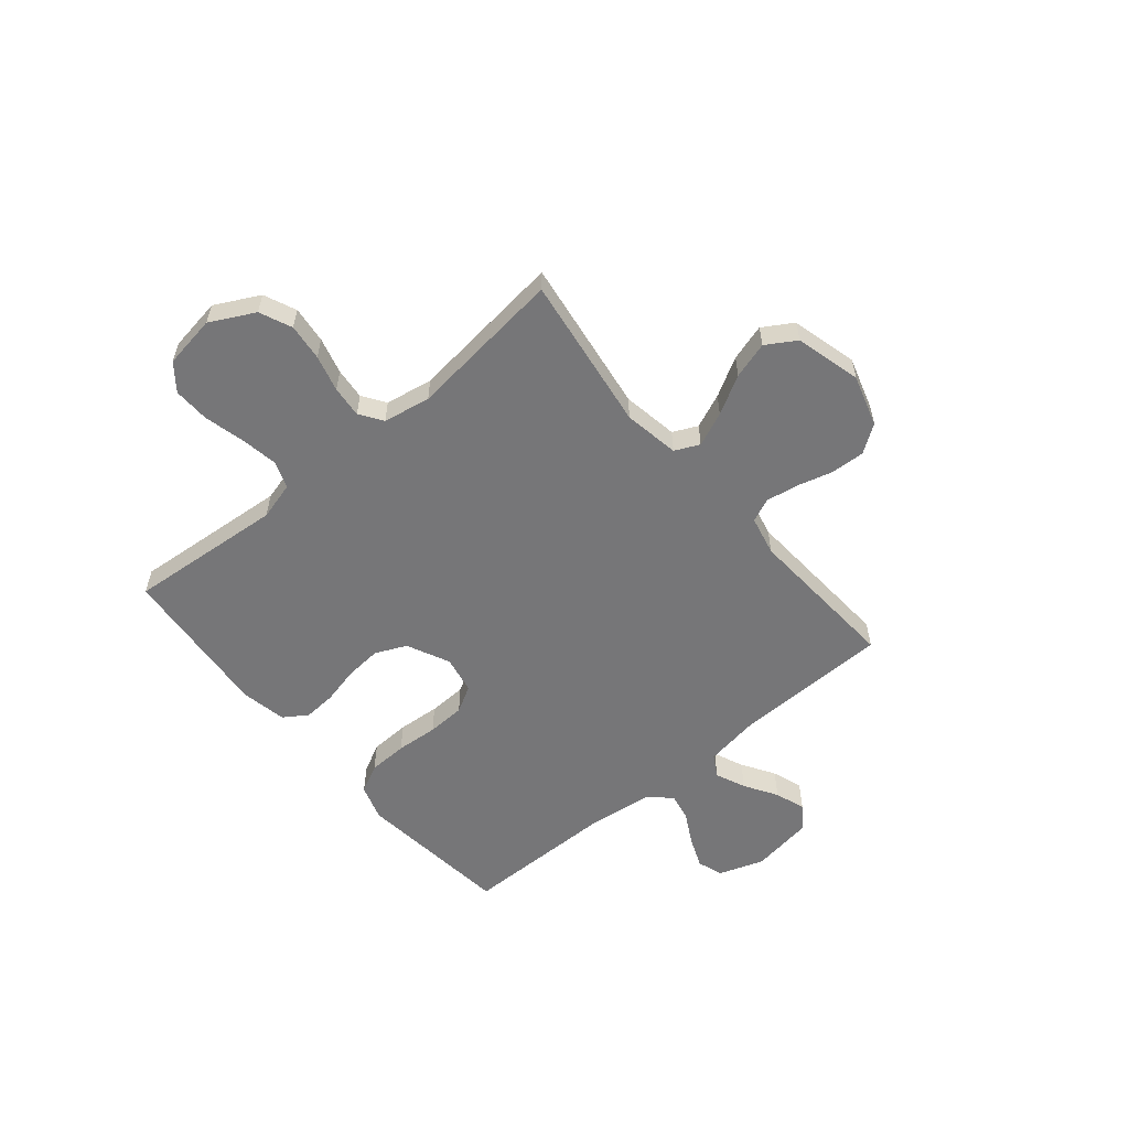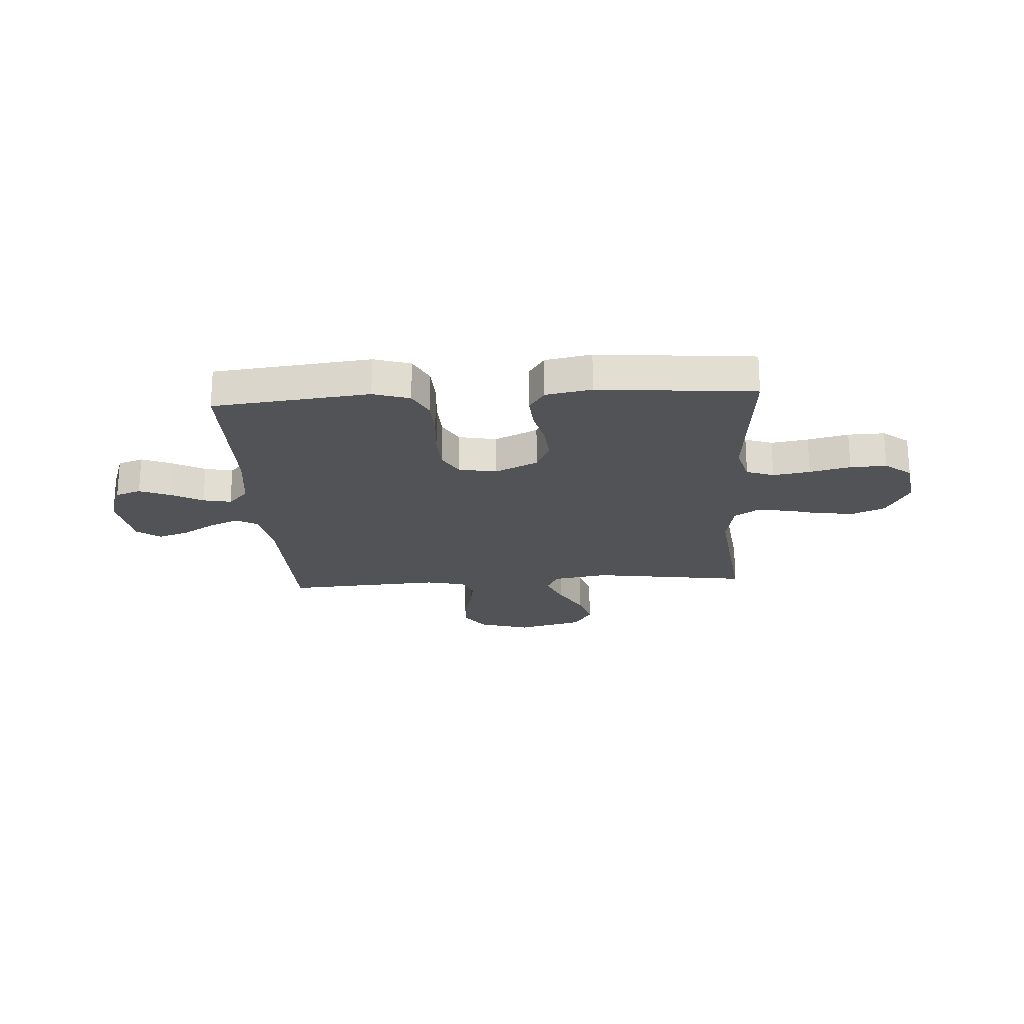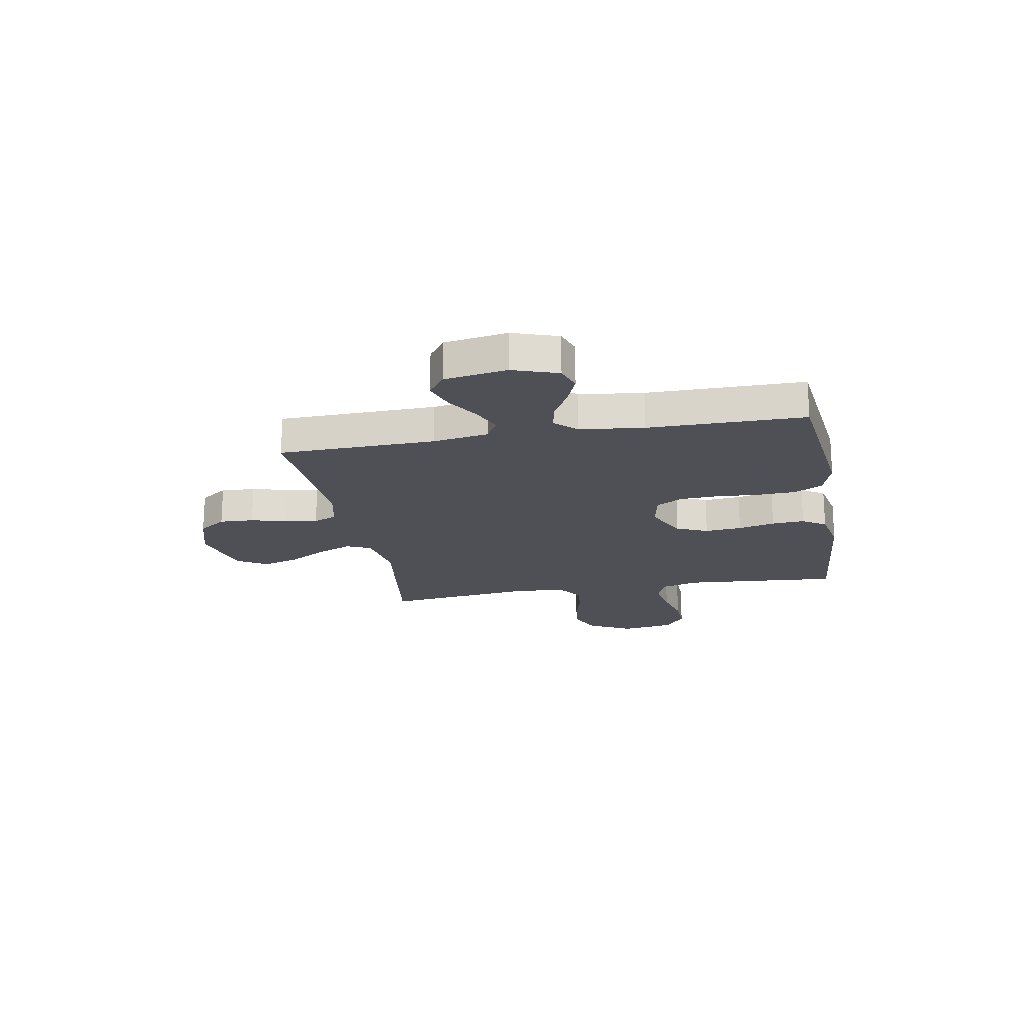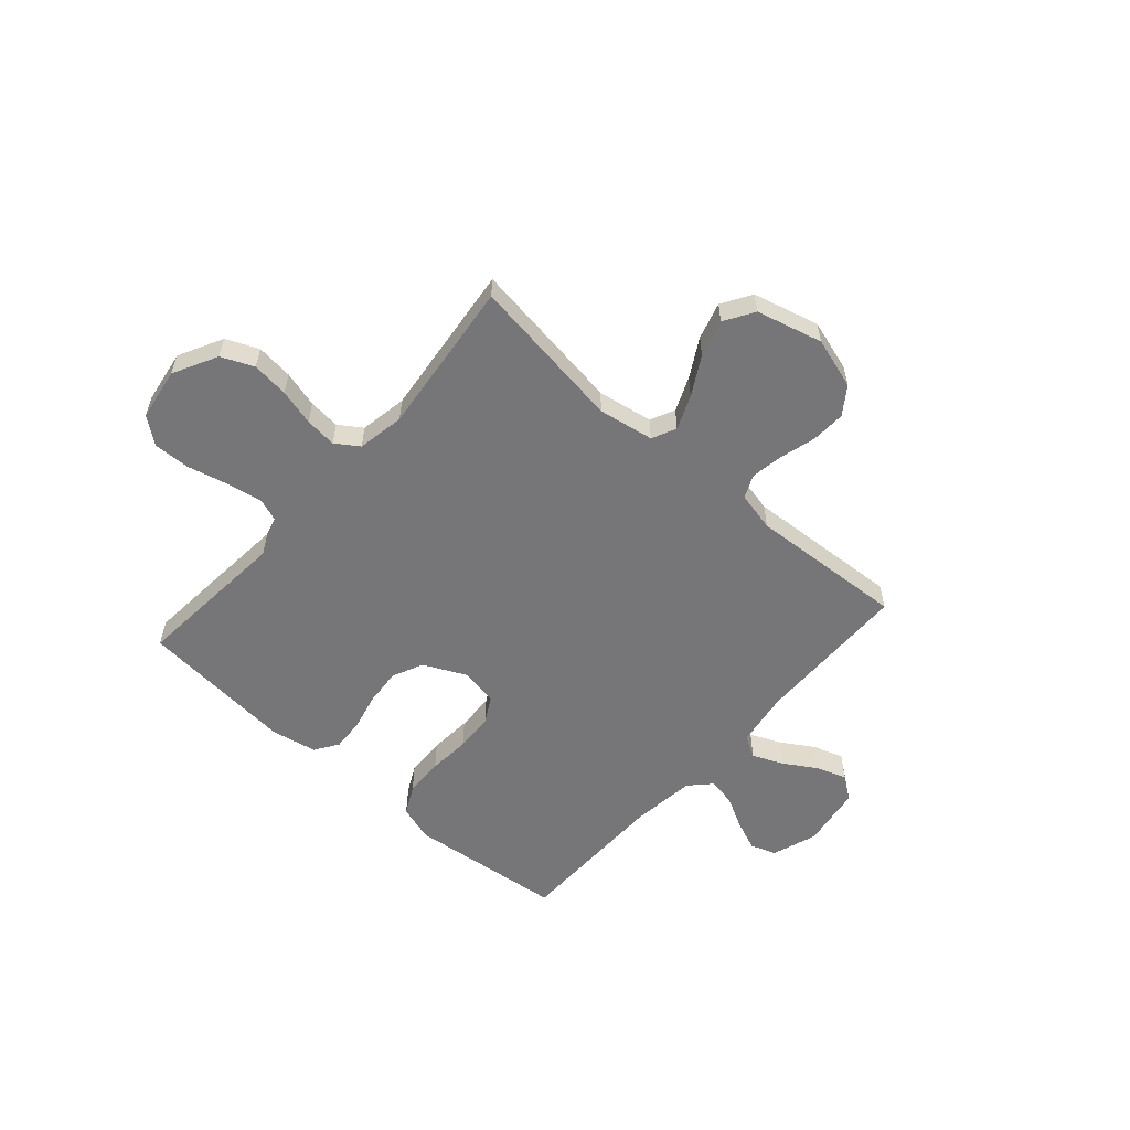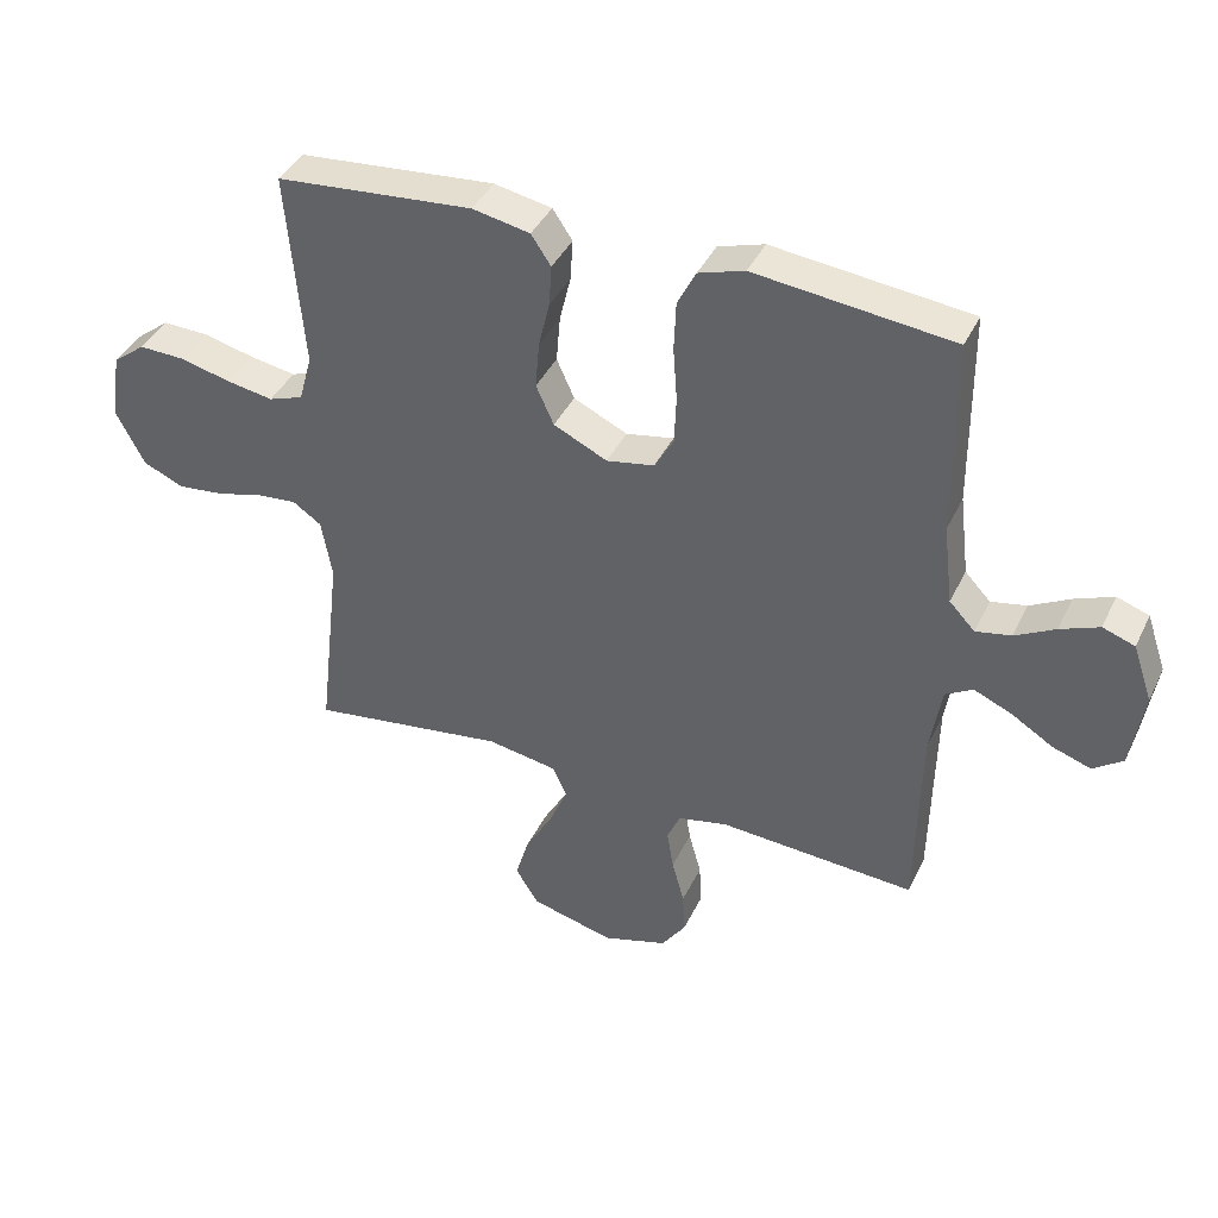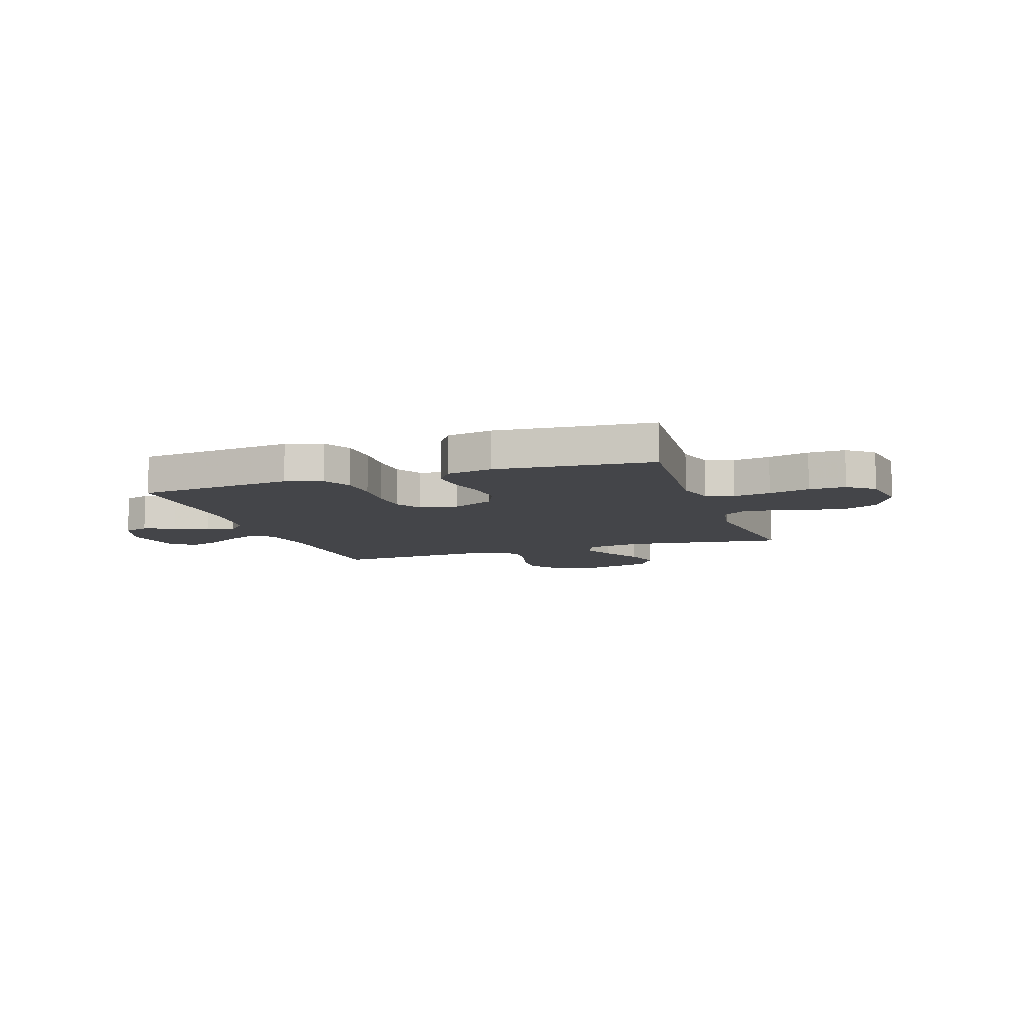
<metadata>
{"format":"obj","ext":"obj","renderer":"f3d","projection":"perspective","resolution":1024,"background":"white","views":[{"elev":-56.9,"azim":129.9,"up":"+Y"},{"elev":-21.7,"azim":3.6,"up":"+Y"},{"elev":-19.4,"azim":-79.6,"up":"+Y"},{"elev":-56.9,"azim":138.5,"up":"+Y"},{"elev":40.2,"azim":-156.1,"up":"+Z"},{"elev":-9.1,"azim":18.7,"up":"+Y"}]}
</metadata>
<code>
v 0.5 0.07 -0.5
v 0.2 0.07 -0.457
v 0.093 0.07 -0.475
v 0.071 0.07 -0.522
v 0.099 0.07 -0.588
v 0.141 0.07 -0.662
v 0.162 0.07 -0.733
v 0.127 0.07 -0.79
v 0 0.07 -0.823
v -0.099 0.07 -0.793
v -0.136 0.07 -0.74
v -0.133 0.07 -0.674
v -0.114 0.07 -0.605
v -0.104 0.07 -0.543
v -0.124 0.07 -0.498
v -0.2 0.07 -0.481
v -0.5 0.07 -0.5
v -0.506 0.07 -0.2
v -0.523 0.07 -0.093
v -0.565 0.07 -0.069
v -0.623 0.07 -0.094
v -0.686 0.07 -0.133
v -0.745 0.07 -0.153
v -0.79 0.07 -0.12
v -0.809 0.07 0
v -0.779 0.07 0.087
v -0.73 0.07 0.104
v -0.671 0.07 0.08
v -0.61 0.07 0.047
v -0.556 0.07 0.036
v -0.517 0.07 0.077
v -0.502 0.07 0.2
v -0.5 0.07 0.5
v -0.2 0.07 0.533
v -0.13 0.07 0.511
v -0.102 0.07 0.456
v -0.099 0.07 0.38
v -0.105 0.07 0.299
v -0.102 0.07 0.226
v -0.073 0.07 0.175
v 0 0.07 0.161
v 0.082 0.07 0.2
v 0.109 0.07 0.26
v 0.103 0.07 0.331
v 0.086 0.07 0.402
v 0.082 0.07 0.465
v 0.112 0.07 0.51
v 0.2 0.07 0.527
v 0.5 0.07 0.5
v 0.475 0.07 0.2
v 0.495 0.07 0.127
v 0.548 0.07 0.108
v 0.619 0.07 0.12
v 0.697 0.07 0.139
v 0.767 0.07 0.141
v 0.817 0.07 0.102
v 0.833 0.07 0
v 0.789 0.07 -0.085
v 0.727 0.07 -0.112
v 0.656 0.07 -0.104
v 0.586 0.07 -0.085
v 0.525 0.07 -0.079
v 0.481 0.07 -0.109
v 0.465 0.07 -0.2
v 0.5 0 -0.5
v 0.2 0 -0.457
v 0.093 0 -0.475
v 0.071 0 -0.522
v 0.099 0 -0.588
v 0.141 0 -0.662
v 0.162 0 -0.733
v 0.127 0 -0.79
v 0 0 -0.823
v -0.099 0 -0.793
v -0.136 0 -0.74
v -0.133 0 -0.674
v -0.114 0 -0.605
v -0.104 0 -0.543
v -0.124 0 -0.498
v -0.2 0 -0.481
v -0.5 0 -0.5
v -0.506 0 -0.2
v -0.523 0 -0.093
v -0.565 0 -0.069
v -0.623 0 -0.094
v -0.686 0 -0.133
v -0.745 0 -0.153
v -0.79 0 -0.12
v -0.809 0 0
v -0.779 0 0.087
v -0.73 0 0.104
v -0.671 0 0.08
v -0.61 0 0.047
v -0.556 0 0.036
v -0.517 0 0.077
v -0.502 0 0.2
v -0.5 0 0.5
v -0.2 0 0.533
v -0.13 0 0.511
v -0.102 0 0.456
v -0.099 0 0.38
v -0.105 0 0.299
v -0.102 0 0.226
v -0.073 0 0.175
v 0 0 0.161
v 0.082 0 0.2
v 0.109 0 0.26
v 0.103 0 0.331
v 0.086 0 0.402
v 0.082 0 0.465
v 0.112 0 0.51
v 0.2 0 0.527
v 0.5 0 0.5
v 0.475 0 0.2
v 0.495 0 0.127
v 0.548 0 0.108
v 0.619 0 0.12
v 0.697 0 0.139
v 0.767 0 0.141
v 0.817 0 0.102
v 0.833 0 0
v 0.789 0 -0.085
v 0.727 0 -0.112
v 0.656 0 -0.104
v 0.586 0 -0.085
v 0.525 0 -0.079
v 0.481 0 -0.109
v 0.465 0 -0.2
f 59 60 61
f 58 59 61
f 57 58 61
f 56 57 61
f 55 56 61
f 54 55 61
f 53 54 61
f 52 53 61 62
f 51 52 62 63
f 48 49 50
f 47 48 50
f 46 47 50
f 45 46 50
f 44 45 50
f 51 63 64
f 50 51 64
f 44 50 64
f 43 44 64
f 36 37 38
f 35 36 38
f 34 35 38
f 33 34 38
f 32 33 38
f 31 32 38 39
f 30 31 39 40
f 27 28 29
f 26 27 29
f 25 26 29
f 24 25 29
f 23 24 29
f 22 23 29
f 21 22 29
f 20 21 29 30
f 30 40 41
f 20 30 41
f 19 20 41
f 16 17 18
f 19 41 42
f 18 19 42
f 16 18 42
f 15 16 42
f 11 12 13
f 10 11 13
f 9 10 13
f 8 9 13
f 7 8 13
f 6 7 13
f 5 6 13
f 4 5 13 14
f 64 1 2
f 43 64 2
f 42 43 2
f 14 15 42
f 4 14 42
f 3 4 42
f 2 3 42
f 125 124 123
f 125 123 122
f 125 122 121
f 125 121 120
f 125 120 119
f 125 119 118
f 125 118 117
f 126 125 117 116
f 127 126 116 115
f 114 113 112
f 114 112 111
f 114 111 110
f 114 110 109
f 114 109 108
f 128 127 115
f 128 115 114
f 128 114 108
f 128 108 107
f 102 101 100
f 102 100 99
f 102 99 98
f 102 98 97
f 102 97 96
f 103 102 96 95
f 104 103 95 94
f 93 92 91
f 93 91 90
f 93 90 89
f 93 89 88
f 93 88 87
f 93 87 86
f 93 86 85
f 94 93 85 84
f 105 104 94
f 105 94 84
f 105 84 83
f 82 81 80
f 106 105 83
f 106 83 82
f 106 82 80
f 106 80 79
f 77 76 75
f 77 75 74
f 77 74 73
f 77 73 72
f 77 72 71
f 77 71 70
f 77 70 69
f 78 77 69 68
f 66 65 128
f 66 128 107
f 66 107 106
f 106 79 78
f 106 78 68
f 106 68 67
f 106 67 66
f 1 65 66 2
f 2 66 67 3
f 3 67 68 4
f 4 68 69 5
f 5 69 70 6
f 6 70 71 7
f 7 71 72 8
f 8 72 73 9
f 9 73 74 10
f 10 74 75 11
f 11 75 76 12
f 12 76 77 13
f 13 77 78 14
f 14 78 79 15
f 15 79 80 16
f 16 80 81 17
f 17 81 82 18
f 18 82 83 19
f 19 83 84 20
f 20 84 85 21
f 21 85 86 22
f 22 86 87 23
f 23 87 88 24
f 24 88 89 25
f 25 89 90 26
f 26 90 91 27
f 27 91 92 28
f 28 92 93 29
f 29 93 94 30
f 30 94 95 31
f 31 95 96 32
f 32 96 97 33
f 33 97 98 34
f 34 98 99 35
f 35 99 100 36
f 36 100 101 37
f 37 101 102 38
f 38 102 103 39
f 39 103 104 40
f 40 104 105 41
f 41 105 106 42
f 42 106 107 43
f 43 107 108 44
f 44 108 109 45
f 45 109 110 46
f 46 110 111 47
f 47 111 112 48
f 48 112 113 49
f 49 113 114 50
f 50 114 115 51
f 51 115 116 52
f 52 116 117 53
f 53 117 118 54
f 54 118 119 55
f 55 119 120 56
f 56 120 121 57
f 57 121 122 58
f 58 122 123 59
f 59 123 124 60
f 60 124 125 61
f 61 125 126 62
f 62 126 127 63
f 63 127 128 64
f 64 128 65 1

</code>
